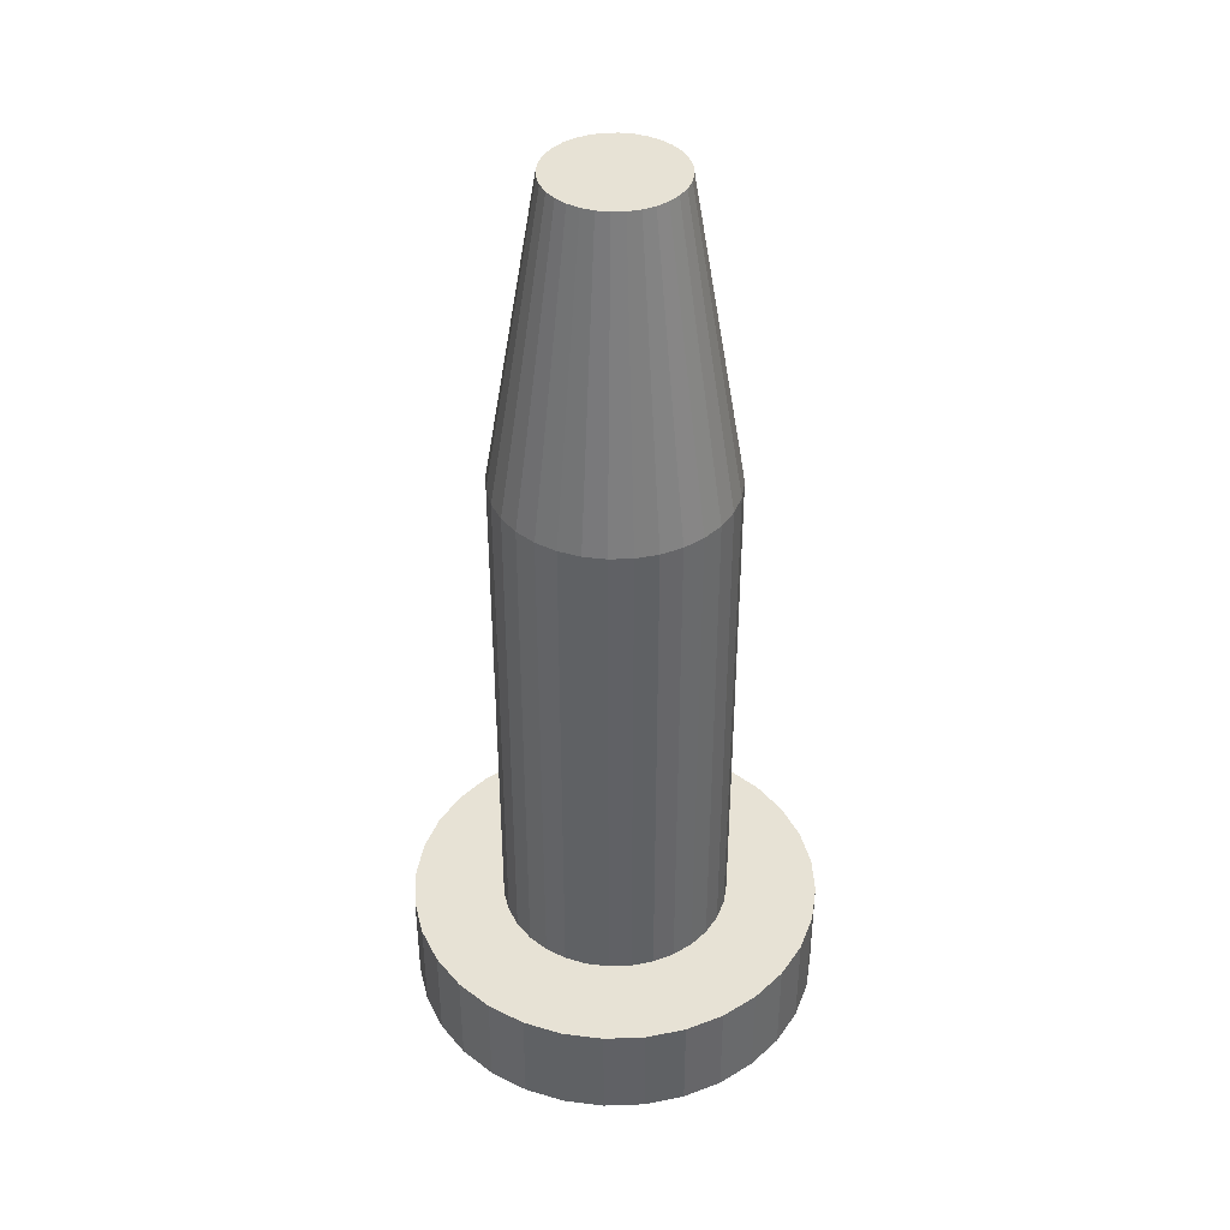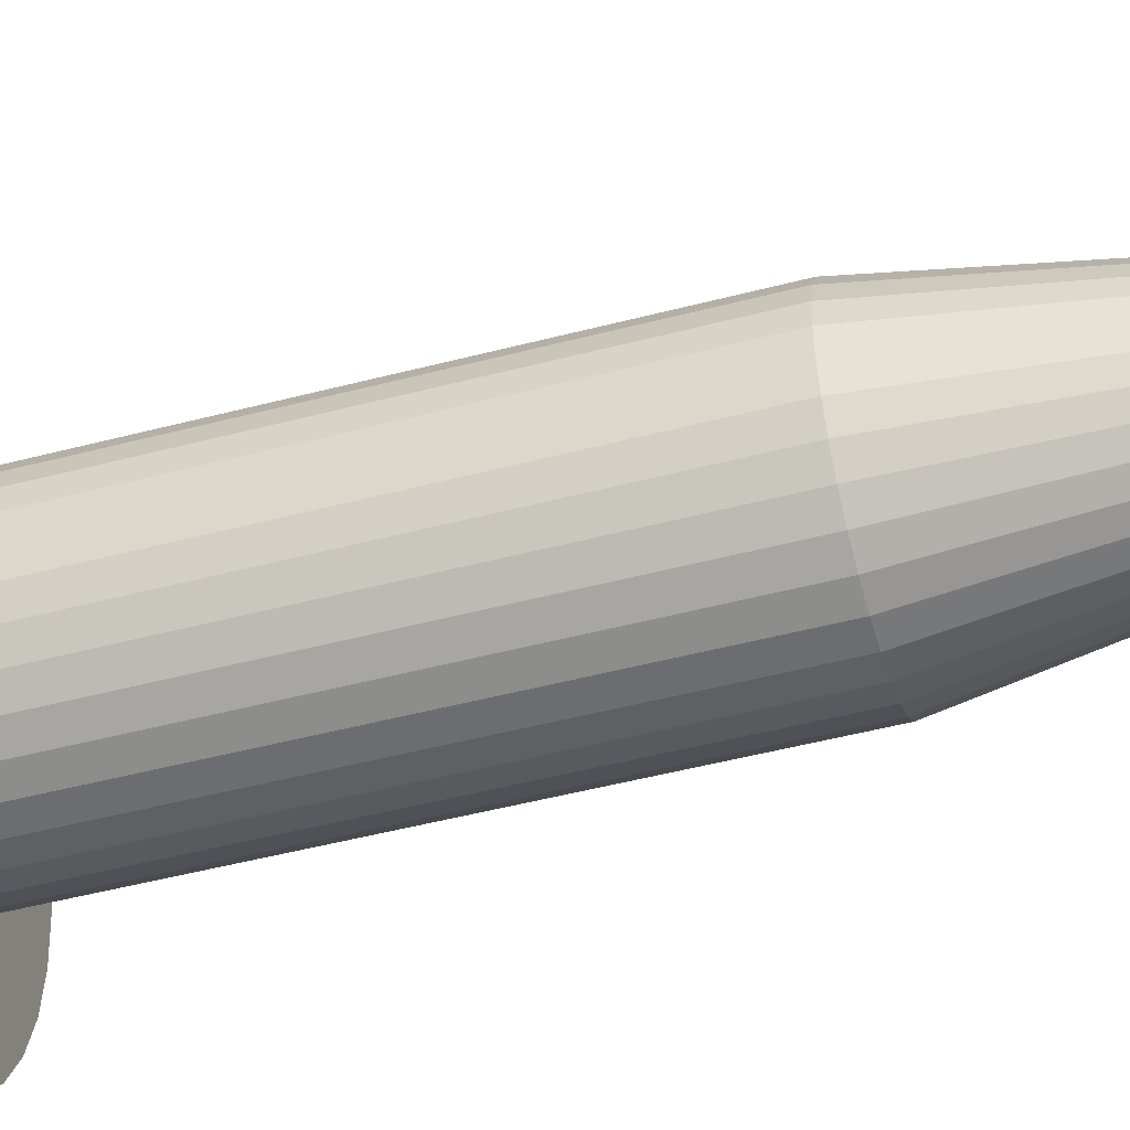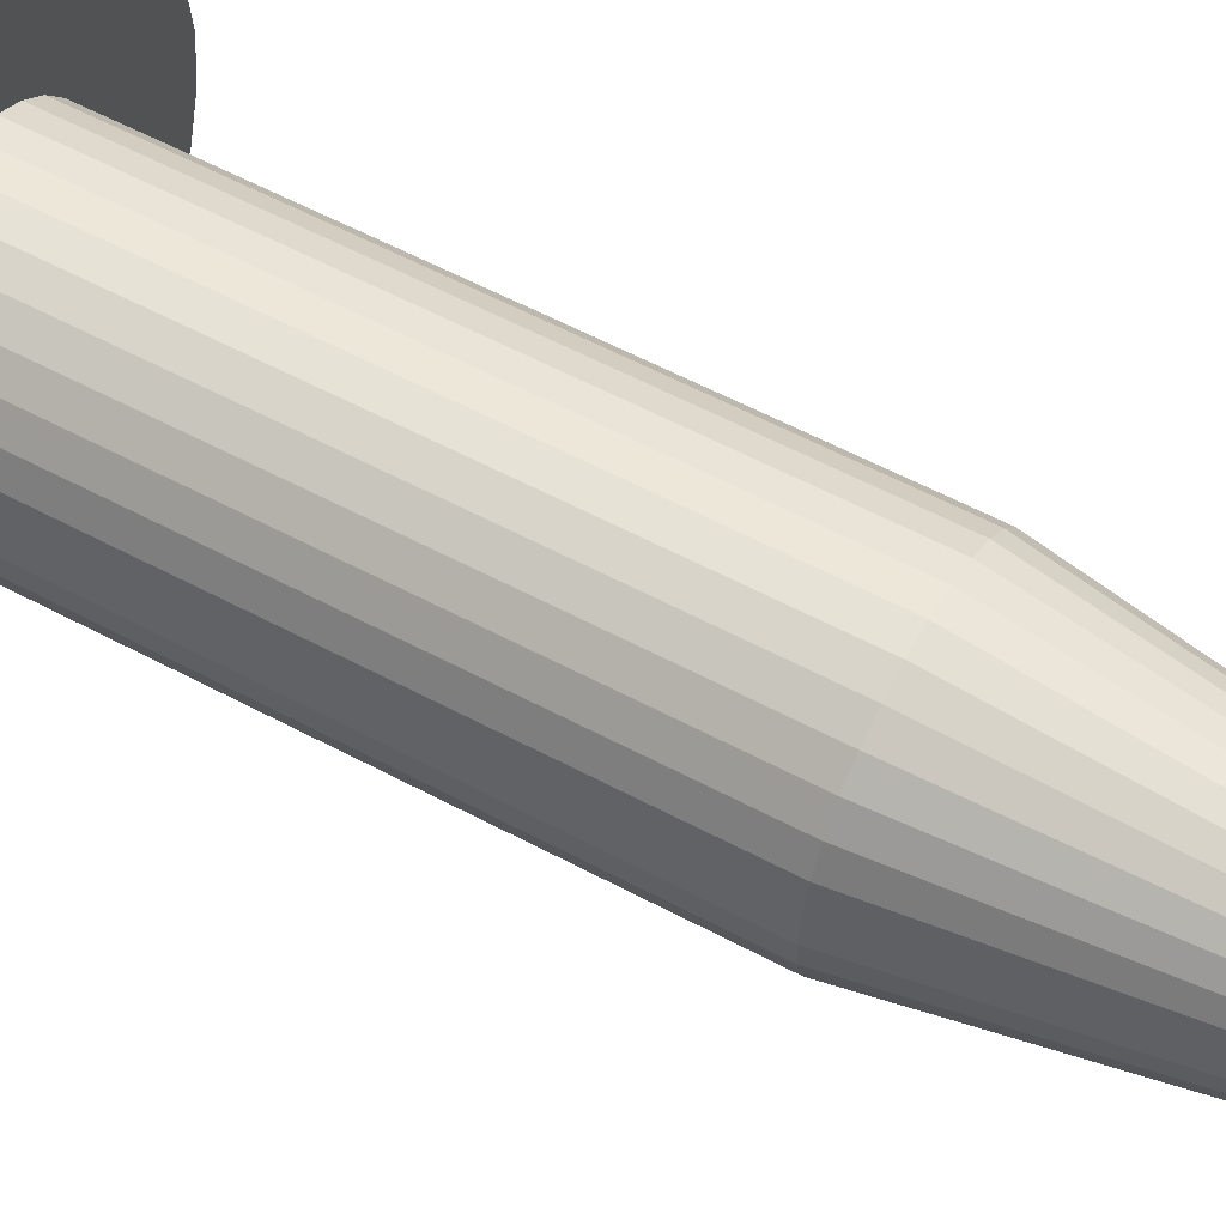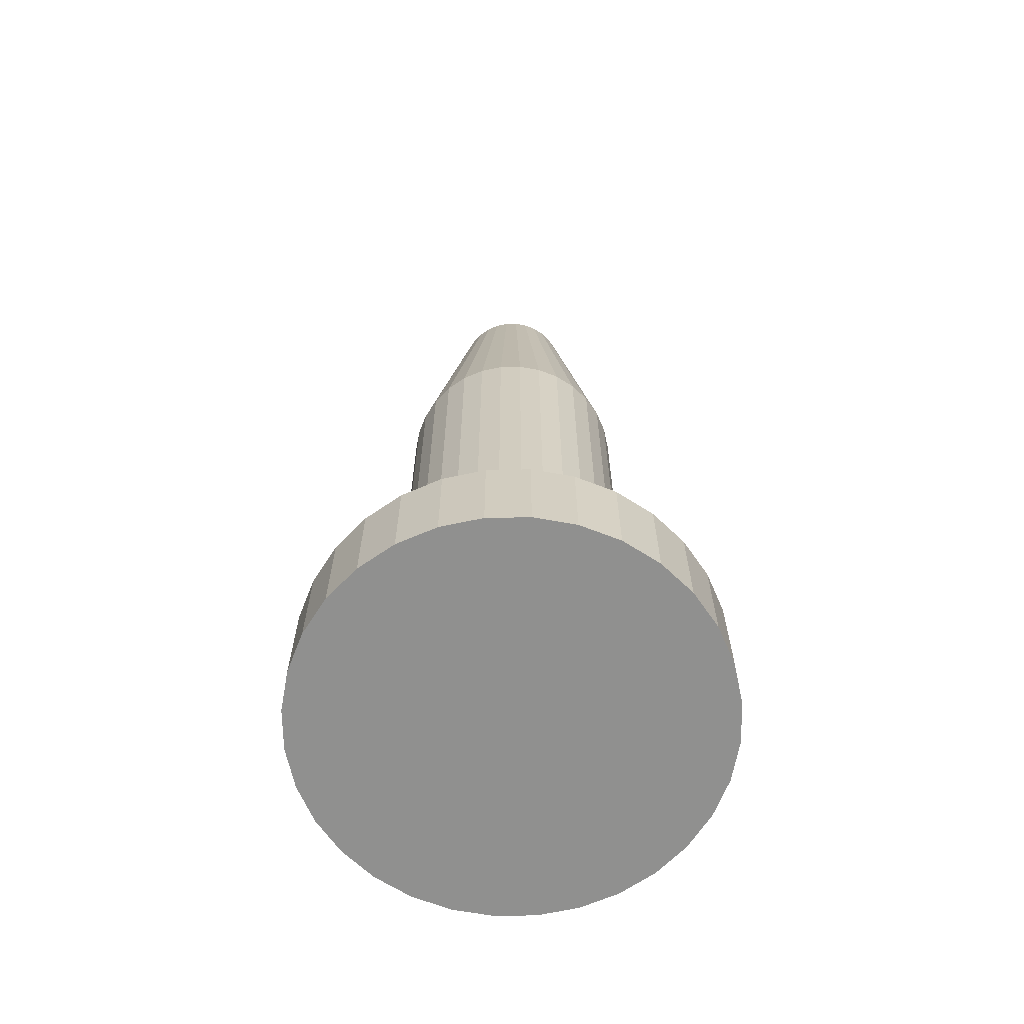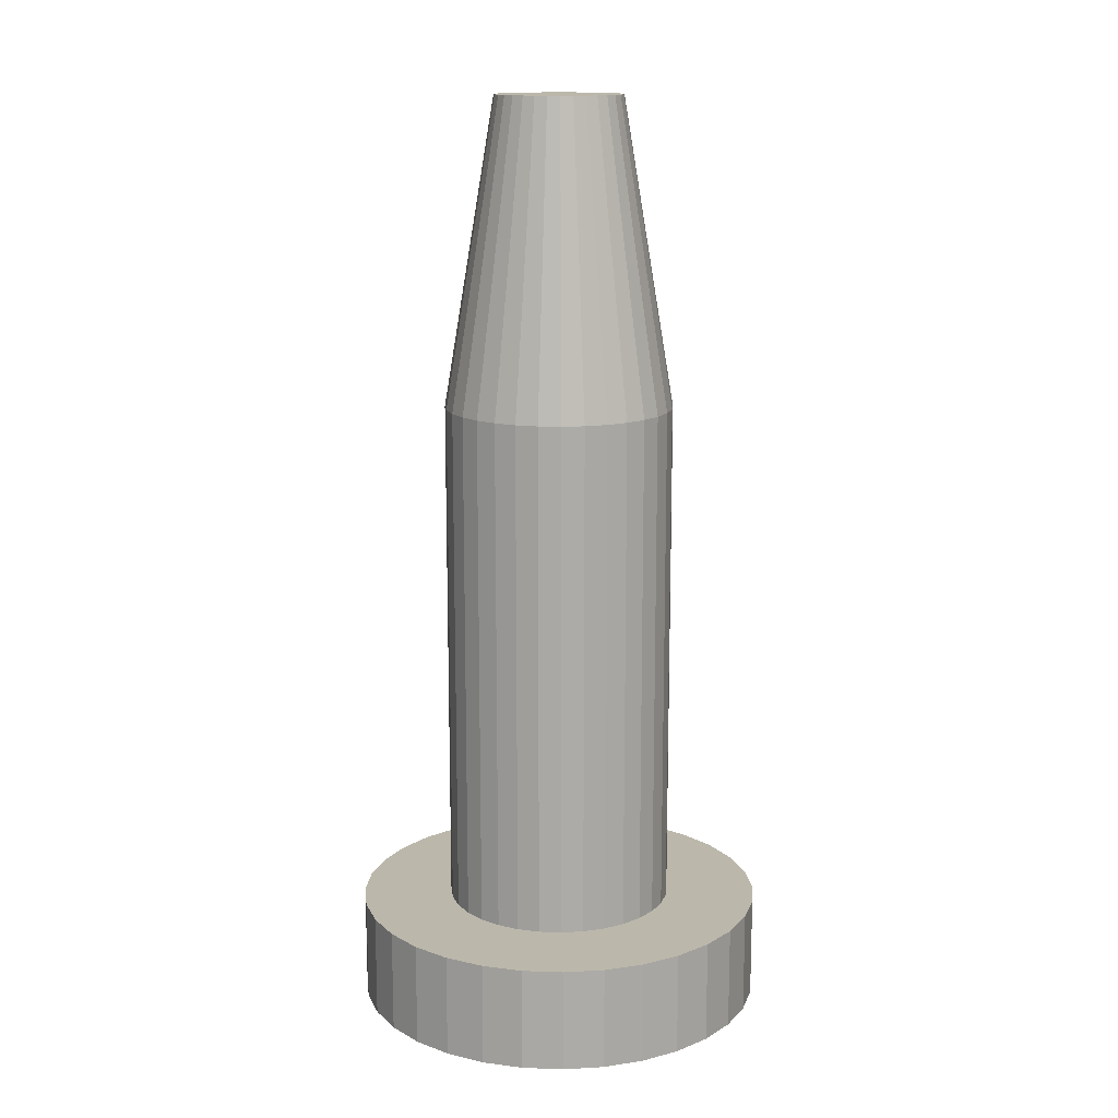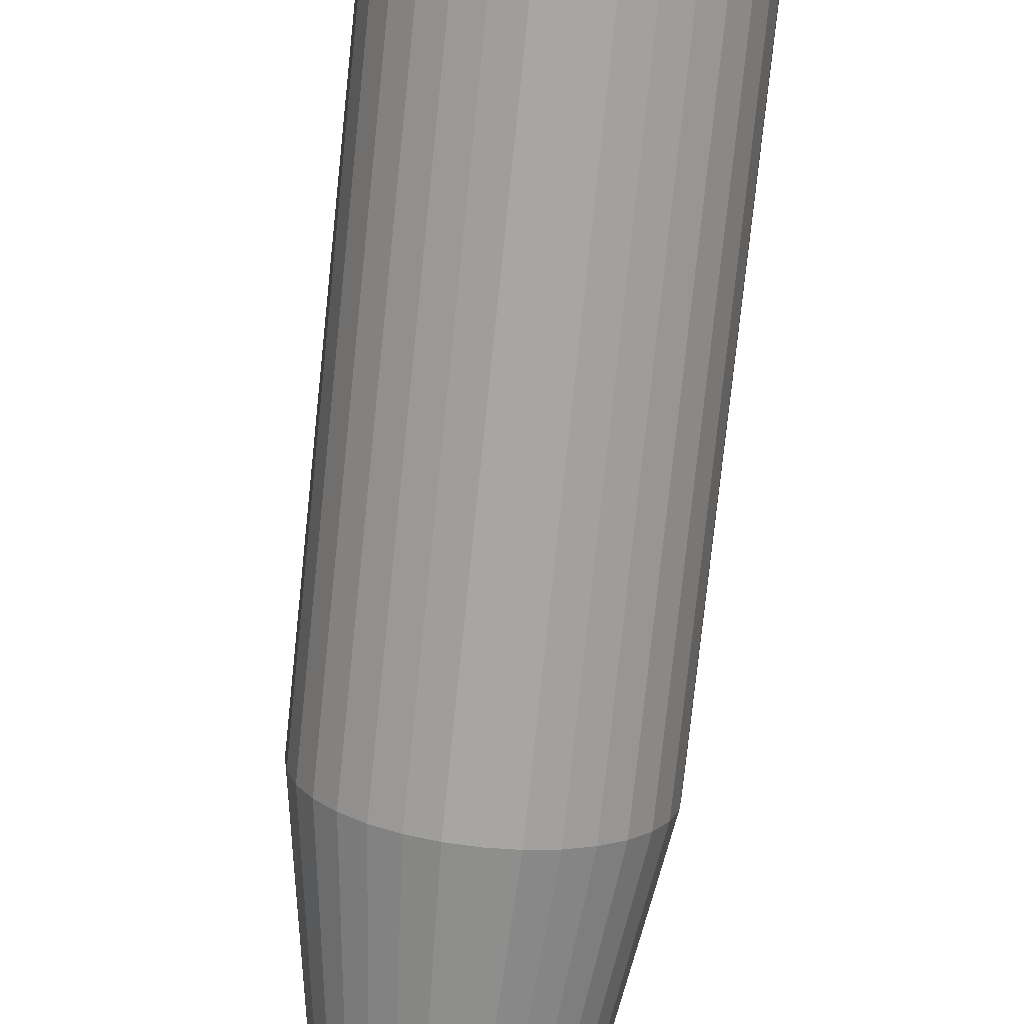
<metadata>
{"format":"obj","ext":"obj","renderer":"f3d","projection":"perspective","resolution":1024,"background":"white","views":[{"elev":40.3,"azim":-86.9,"up":"+Y"},{"elev":-48.8,"azim":106.3,"up":"+Z"},{"elev":57.1,"azim":119.2,"up":"+Z"},{"elev":-65.6,"azim":164.1,"up":"+Y"},{"elev":14.2,"azim":-169.9,"up":"+Y"},{"elev":-74.5,"azim":-5.9,"up":"+Z"}]}
</metadata>
<code>
o Cylinder_Cylinder.002
v 0 -0.04122 -0.2293
v 0 0.07369 -0.2293
v 0.04463 -0.04122 -0.2249
v 0.04463 0.07369 -0.2249
v 0.08755 -0.04122 -0.2118
v 0.08755 0.07369 -0.2118
v 0.1271 -0.04122 -0.1906
v 0.1271 0.07369 -0.1906
v 0.1618 -0.04122 -0.1621
v 0.1618 0.07369 -0.1621
v 0.1902 -0.04122 -0.1274
v 0.1902 0.07369 -0.1274
v 0.2114 -0.04122 -0.08774
v 0.2114 0.07369 -0.08774
v 0.2244 -0.04122 -0.04473
v 0.2244 0.07369 -0.04473
v 0.2288 -0.04122 -0
v 0.2288 0.07369 -0
v 0.2244 -0.04122 0.04473
v 0.2244 0.07369 0.04473
v 0.2114 -0.04122 0.08774
v 0.2114 0.07369 0.08774
v 0.1902 -0.04122 0.1274
v 0.1902 0.07369 0.1274
v 0.1618 -0.04122 0.1621
v 0.1618 0.07369 0.1621
v 0.1271 -0.04122 0.1906
v 0.1271 0.07369 0.1906
v 0.08755 -0.04122 0.2118
v 0.08755 0.07369 0.2118
v 0.04463 -0.04122 0.2249
v 0.04463 0.07369 0.2249
v -0 -0.04122 0.2293
v -0 0.07369 0.2293
v -0.04463 -0.04122 0.2249
v -0.04463 0.07369 0.2249
v -0.08755 -0.04122 0.2118
v -0.08755 0.07369 0.2118
v -0.1271 -0.04122 0.1906
v -0.1271 0.07369 0.1906
v -0.1618 -0.04122 0.1621
v -0.1618 0.07369 0.1621
v -0.1902 -0.04122 0.1274
v -0.1902 0.07369 0.1274
v -0.2114 -0.04122 0.08774
v -0.2114 0.07369 0.08774
v -0.2244 -0.04122 0.04473
v -0.2244 0.07369 0.04473
v -0.2288 -0.04122 -0
v -0.2288 0.07369 -0
v -0.2244 -0.04122 -0.04473
v -0.2244 0.07369 -0.04473
v -0.2114 -0.04122 -0.08774
v -0.2114 0.07369 -0.08774
v -0.1902 -0.04122 -0.1274
v -0.1902 0.07369 -0.1274
v -0.1618 -0.04122 -0.1621
v -0.1618 0.07369 -0.1621
v -0.1271 -0.04122 -0.1906
v -0.1271 0.07369 -0.1906
v -0.08754 -0.04122 -0.2118
v -0.08754 0.07369 -0.2118
v -0.04463 -0.04122 -0.2249
v -0.04463 0.07369 -0.2249
v 0 0.07369 -0.1274
v 0.0248 0.07369 -0.125
v 0.04865 0.07369 -0.1177
v 0.07062 0.07369 -0.1059
v 0.08989 0.07369 -0.09009
v 0.1057 0.07369 -0.07078
v 0.1174 0.07369 -0.04876
v 0.1247 0.07369 -0.02486
v 0.1271 0.07369 -0
v 0.1247 0.07369 0.02485
v 0.1174 0.07369 0.04876
v 0.1057 0.07369 0.07078
v 0.08989 0.07369 0.09009
v 0.07062 0.07369 0.1059
v 0.04865 0.07369 0.1177
v 0.0248 0.07369 0.125
v 0 0.07369 0.1274
v -0.0248 0.07369 0.125
v -0.04865 0.07369 0.1177
v -0.07062 0.07369 0.1059
v -0.08989 0.07369 0.09009
v -0.1057 0.07369 0.07078
v -0.1174 0.07369 0.04876
v -0.1247 0.07369 0.02485
v -0.1271 0.07369 -0
v -0.1247 0.07369 -0.02486
v -0.1174 0.07369 -0.04876
v -0.1057 0.07369 -0.07078
v -0.08989 0.07369 -0.09009
v -0.07062 0.07369 -0.1059
v -0.04865 0.07369 -0.1177
v -0.0248 0.07369 -0.125
v 0 0.6506 -0.1274
v 0.0248 0.6506 -0.125
v 0.04865 0.6506 -0.1177
v 0.07062 0.6506 -0.1059
v 0.08989 0.6506 -0.09009
v 0.1057 0.6506 -0.07078
v 0.1174 0.6506 -0.04876
v 0.1247 0.6506 -0.02486
v 0.1271 0.6506 -0
v 0.1247 0.6506 0.02485
v 0.1174 0.6506 0.04876
v 0.1057 0.6506 0.07078
v 0.08989 0.6506 0.09009
v 0.07062 0.6506 0.1059
v 0.04865 0.6506 0.1177
v 0.0248 0.6506 0.125
v 0 0.6506 0.1274
v -0.0248 0.6506 0.125
v -0.04865 0.6506 0.1177
v -0.07062 0.6506 0.1059
v -0.08989 0.6506 0.09009
v -0.1057 0.6506 0.07078
v -0.1174 0.6506 0.04876
v -0.1247 0.6506 0.02485
v -0.1271 0.6506 -0
v -0.1247 0.6506 -0.02486
v -0.1174 0.6506 -0.04876
v -0.1057 0.6506 -0.07078
v -0.08989 0.6506 -0.09009
v -0.07062 0.6506 -0.1059
v -0.04865 0.6506 -0.1177
v -0.0248 0.6506 -0.125
v 0 0.99 -0.07064
v 0.01375 0.99 -0.06928
v 0.02697 0.99 -0.06526
v 0.03916 0.99 -0.05873
v 0.04984 0.99 -0.04995
v 0.0586 0.99 -0.03925
v 0.06512 0.99 -0.02703
v 0.06913 0.99 -0.01378
v 0.07048 0.99 -0
v 0.06913 0.99 0.01378
v 0.06512 0.99 0.02703
v 0.0586 0.99 0.03924
v 0.04984 0.99 0.04995
v 0.03916 0.99 0.05873
v 0.02697 0.99 0.06526
v 0.01375 0.99 0.06928
v 0 0.99 0.07064
v -0.01375 0.99 0.06928
v -0.02697 0.99 0.06526
v -0.03916 0.99 0.05873
v -0.04984 0.99 0.04995
v -0.0586 0.99 0.03924
v -0.06512 0.99 0.02703
v -0.06913 0.99 0.01378
v -0.07048 0.99 -0
v -0.06913 0.99 -0.01378
v -0.06512 0.99 -0.02703
v -0.0586 0.99 -0.03925
v -0.04984 0.99 -0.04995
v -0.03916 0.99 -0.05873
v -0.02697 0.99 -0.06526
v -0.01375 0.99 -0.06928
f 2 4 3
f 4 6 5
f 6 8 7
f 8 10 9
f 10 12 11
f 12 14 13
f 14 16 15
f 16 18 17
f 18 20 19
f 20 22 21
f 22 24 23
f 23 24 26
f 25 26 28
f 28 30 29
f 30 32 31
f 32 34 33
f 34 36 35
f 36 38 37
f 38 40 39
f 40 42 41
f 42 44 43
f 44 46 45
f 46 48 47
f 48 50 49
f 50 52 51
f 52 54 53
f 54 56 55
f 56 58 57
f 58 60 59
f 60 62 61
f 58 93 94
f 64 2 1
f 62 64 63
f 47 17 19
f 38 36 82
f 16 14 71
f 64 96 65
f 44 42 85
f 20 74 75
f 50 48 88
f 6 4 66
f 26 77 78
f 54 91 92
f 12 10 69
f 32 80 81
f 60 94 95
f 40 38 83
f 4 2 65
f 18 16 72
f 46 44 86
f 22 75 76
f 50 89 90
f 8 6 67
f 28 78 79
f 56 92 93
f 36 34 81
f 14 12 70
f 62 95 96
f 42 40 84
f 18 73 74
f 48 46 87
f 24 76 77
f 52 90 91
f 10 8 68
f 30 79 80
f 88 120 121
f 66 98 99
f 77 109 110
f 86 118 119
f 75 107 108
f 95 127 128
f 84 116 117
f 73 105 106
f 93 125 126
f 82 114 115
f 71 103 104
f 91 123 124
f 69 101 102
f 80 112 113
f 89 121 122
f 67 99 100
f 78 110 111
f 87 119 120
f 65 97 98
f 76 108 109
f 96 128 97
f 85 117 118
f 74 106 107
f 94 126 127
f 83 115 116
f 72 104 105
f 92 124 125
f 81 113 114
f 70 102 103
f 90 122 123
f 68 100 101
f 79 111 112
f 122 154 155
f 101 100 132
f 111 143 144
f 121 120 152
f 99 98 130
f 109 141 142
f 119 118 150
f 107 139 140
f 127 159 160
f 117 116 148
f 105 137 138
f 125 157 158
f 115 114 146
f 104 103 135
f 123 155 156
f 102 101 133
f 112 144 145
f 121 153 154
f 100 99 131
f 110 142 143
f 120 119 151
f 98 97 129
f 108 140 141
f 128 160 129
f 118 117 149
f 106 138 139
f 126 158 159
f 116 115 147
f 105 104 136
f 124 156 157
f 114 113 145
f 103 102 134
f 152 137 153
f 1 2 3
f 3 4 5
f 5 6 7
f 7 8 9
f 9 10 11
f 11 12 13
f 13 14 15
f 15 16 17
f 17 18 19
f 19 20 21
f 21 22 23
f 25 23 26
f 27 25 28
f 27 28 29
f 29 30 31
f 31 32 33
f 33 34 35
f 35 36 37
f 37 38 39
f 39 40 41
f 41 42 43
f 43 44 45
f 45 46 47
f 47 48 49
f 49 50 51
f 51 52 53
f 53 54 55
f 55 56 57
f 57 58 59
f 59 60 61
f 60 58 94
f 63 64 1
f 61 62 63
f 3 63 1
f 5 59 61
f 9 55 57
f 13 15 53
f 17 47 49
f 23 43 45
f 25 39 41
f 31 35 37
f 35 31 33
f 37 27 29
f 43 23 25
f 47 19 21
f 49 15 17
f 53 11 13
f 57 7 9
f 63 3 5
f 5 61 63
f 9 11 55
f 21 45 47
f 25 27 39
f 37 29 31
f 45 21 23
f 49 51 15
f 57 59 7
f 5 7 59
f 25 41 43
f 37 39 27
f 15 51 53
f 55 11 53
f 83 38 82
f 72 16 71
f 2 64 65
f 86 44 85
f 22 20 75
f 89 50 88
f 67 6 66
f 28 26 78
f 56 54 92
f 70 12 69
f 34 32 81
f 62 60 95
f 84 40 83
f 66 4 65
f 73 18 72
f 87 46 86
f 24 22 76
f 52 50 90
f 68 8 67
f 30 28 79
f 58 56 93
f 82 36 81
f 71 14 70
f 64 62 96
f 85 42 84
f 20 18 74
f 88 48 87
f 26 24 77
f 54 52 91
f 69 10 68
f 32 30 80
f 89 88 121
f 67 66 99
f 78 77 110
f 87 86 119
f 76 75 108
f 96 95 128
f 85 84 117
f 74 73 106
f 94 93 126
f 83 82 115
f 72 71 104
f 92 91 124
f 70 69 102
f 81 80 113
f 90 89 122
f 68 67 100
f 79 78 111
f 88 87 120
f 66 65 98
f 77 76 109
f 65 96 97
f 86 85 118
f 75 74 107
f 95 94 127
f 84 83 116
f 73 72 105
f 93 92 125
f 82 81 114
f 71 70 103
f 91 90 123
f 69 68 101
f 80 79 112
f 123 122 155
f 133 101 132
f 112 111 144
f 153 121 152
f 131 99 130
f 110 109 142
f 151 119 150
f 108 107 140
f 128 127 160
f 149 117 148
f 106 105 138
f 126 125 158
f 147 115 146
f 136 104 135
f 124 123 156
f 134 102 133
f 113 112 145
f 122 121 154
f 132 100 131
f 111 110 143
f 152 120 151
f 130 98 129
f 109 108 141
f 97 128 129
f 150 118 149
f 107 106 139
f 127 126 159
f 148 116 147
f 137 105 136
f 125 124 157
f 146 114 145
f 135 103 134
f 159 131 130
f 158 157 132
f 155 135 134
f 154 153 136
f 152 139 138
f 150 141 140
f 147 143 142
f 146 145 144
f 144 147 146
f 142 141 148
f 140 151 150
f 138 137 152
f 135 155 154
f 134 157 156
f 132 159 158
f 130 129 160
f 159 132 131
f 154 136 135
f 151 140 139
f 147 144 143
f 142 148 147
f 139 152 151
f 134 156 155
f 130 160 159
f 132 157 133
f 150 149 141
f 148 141 149
f 134 133 157
f 136 153 137

</code>
